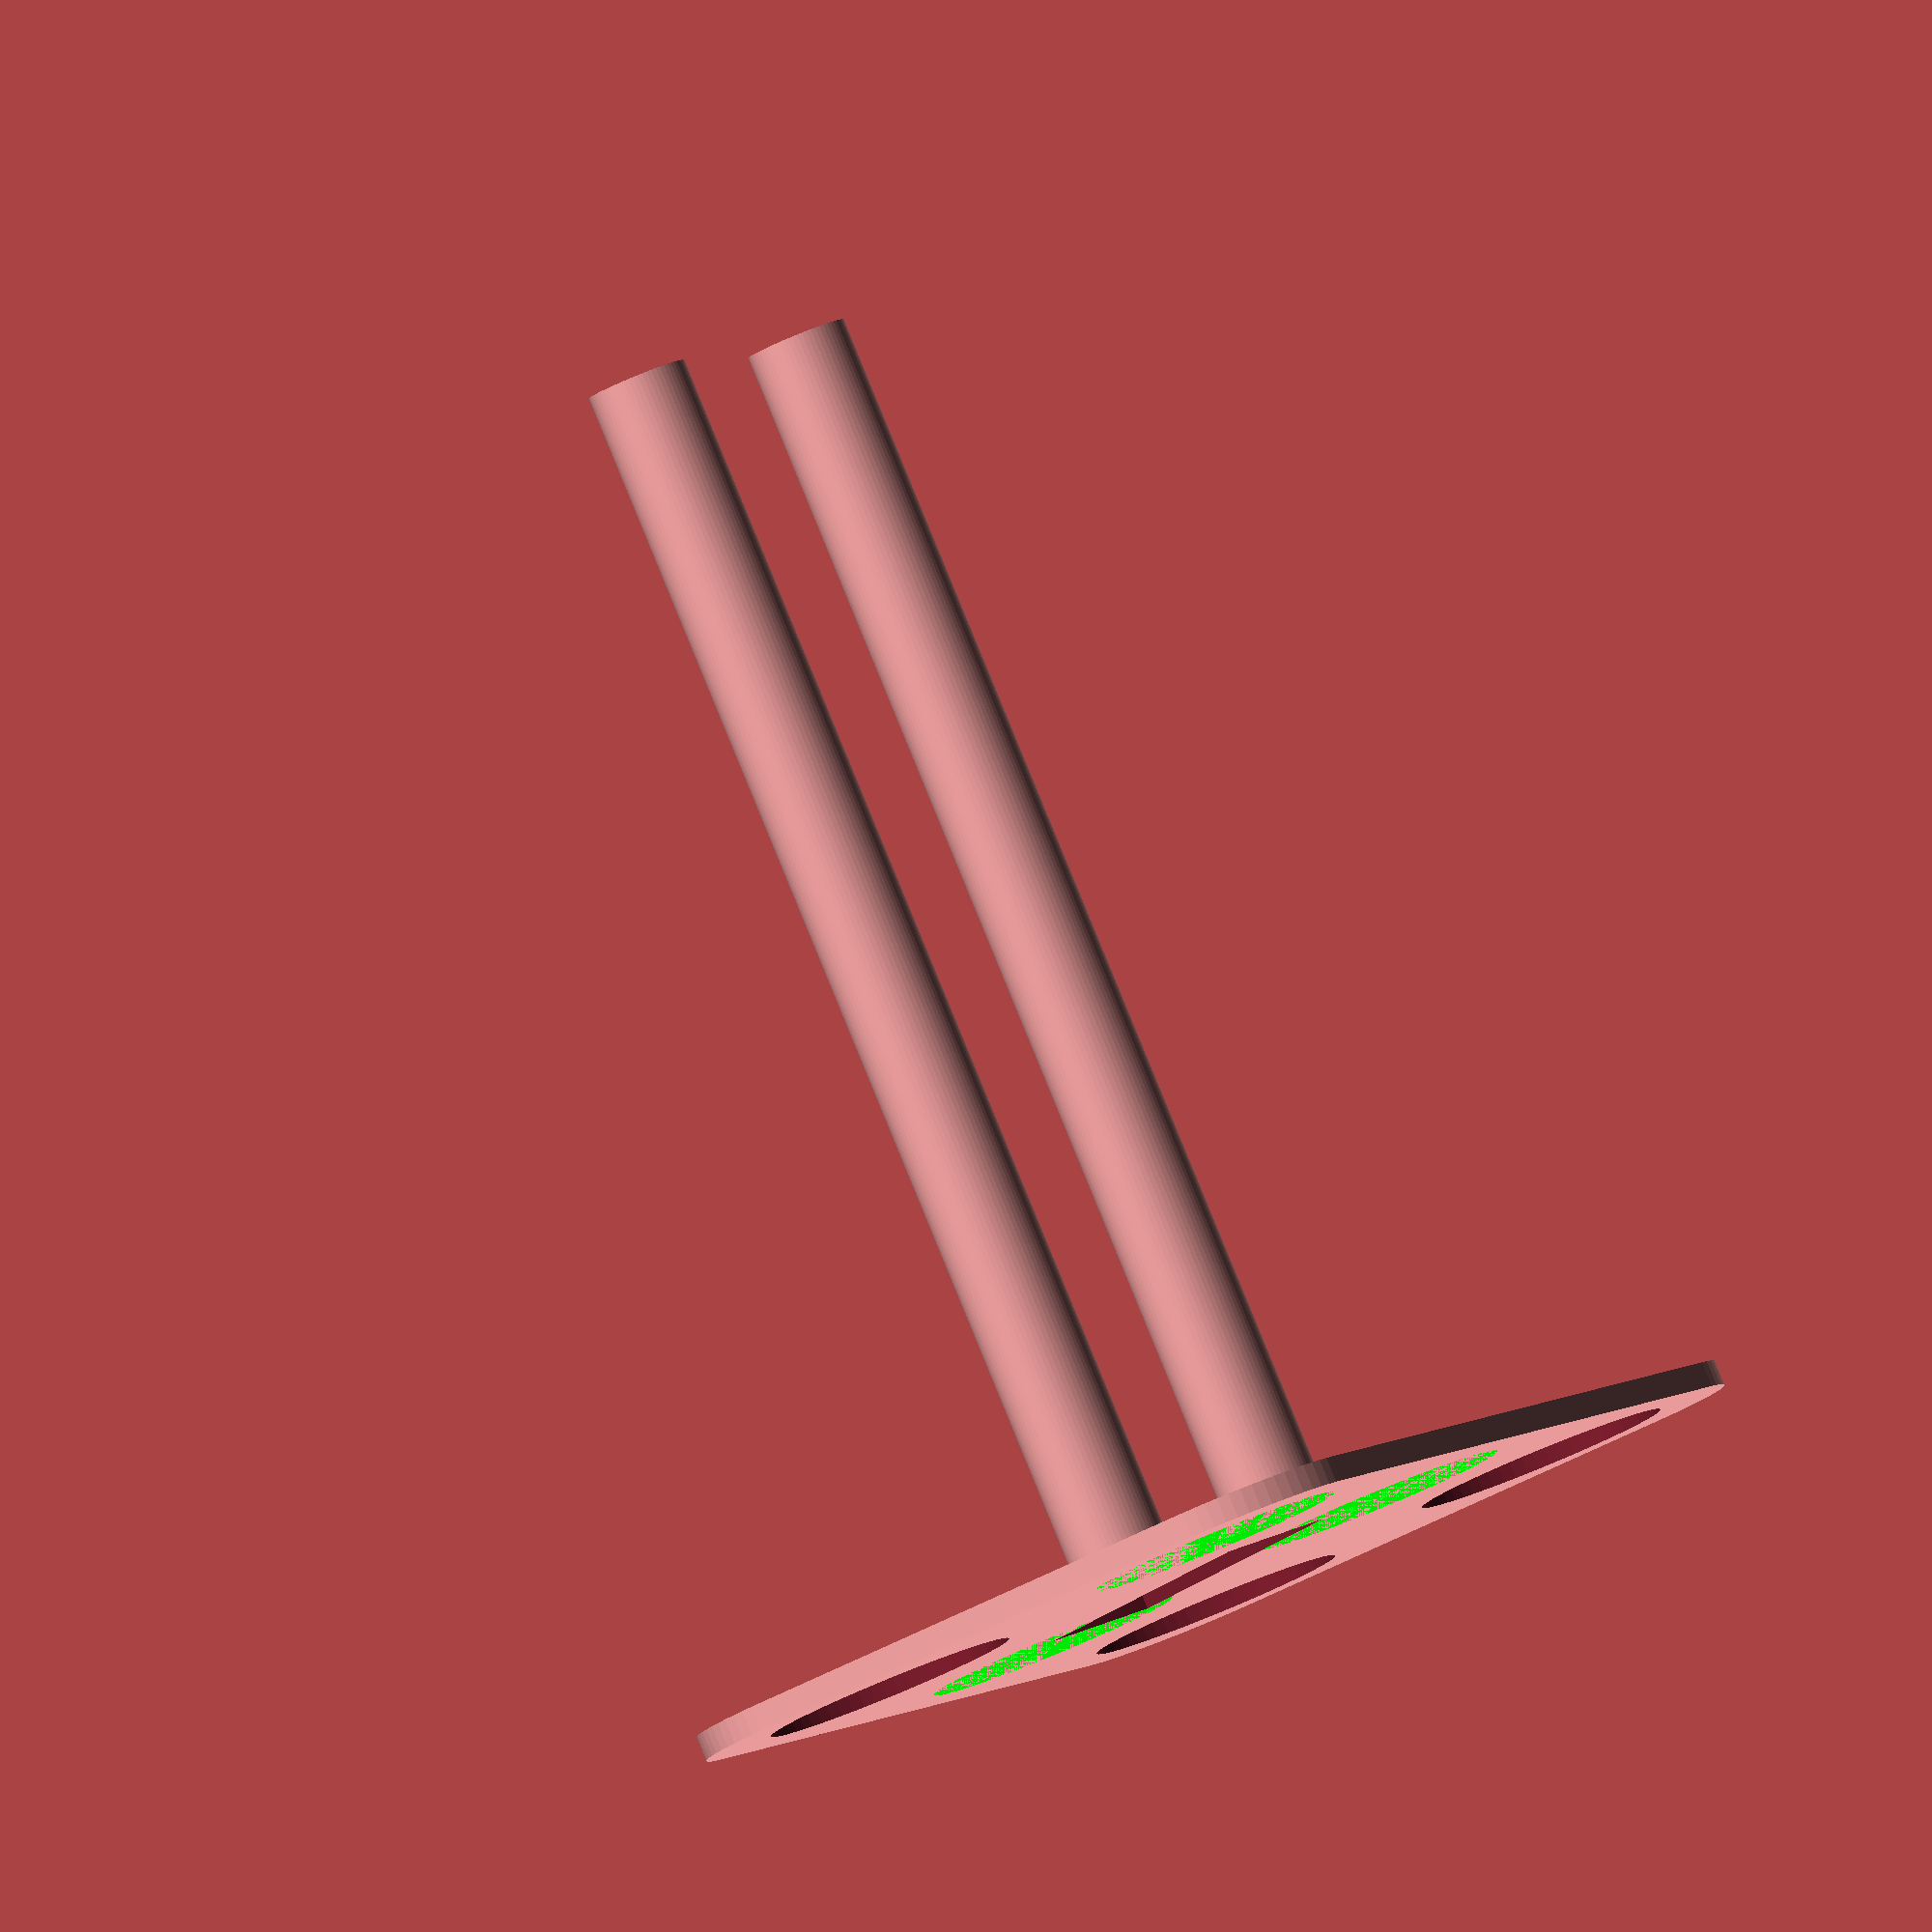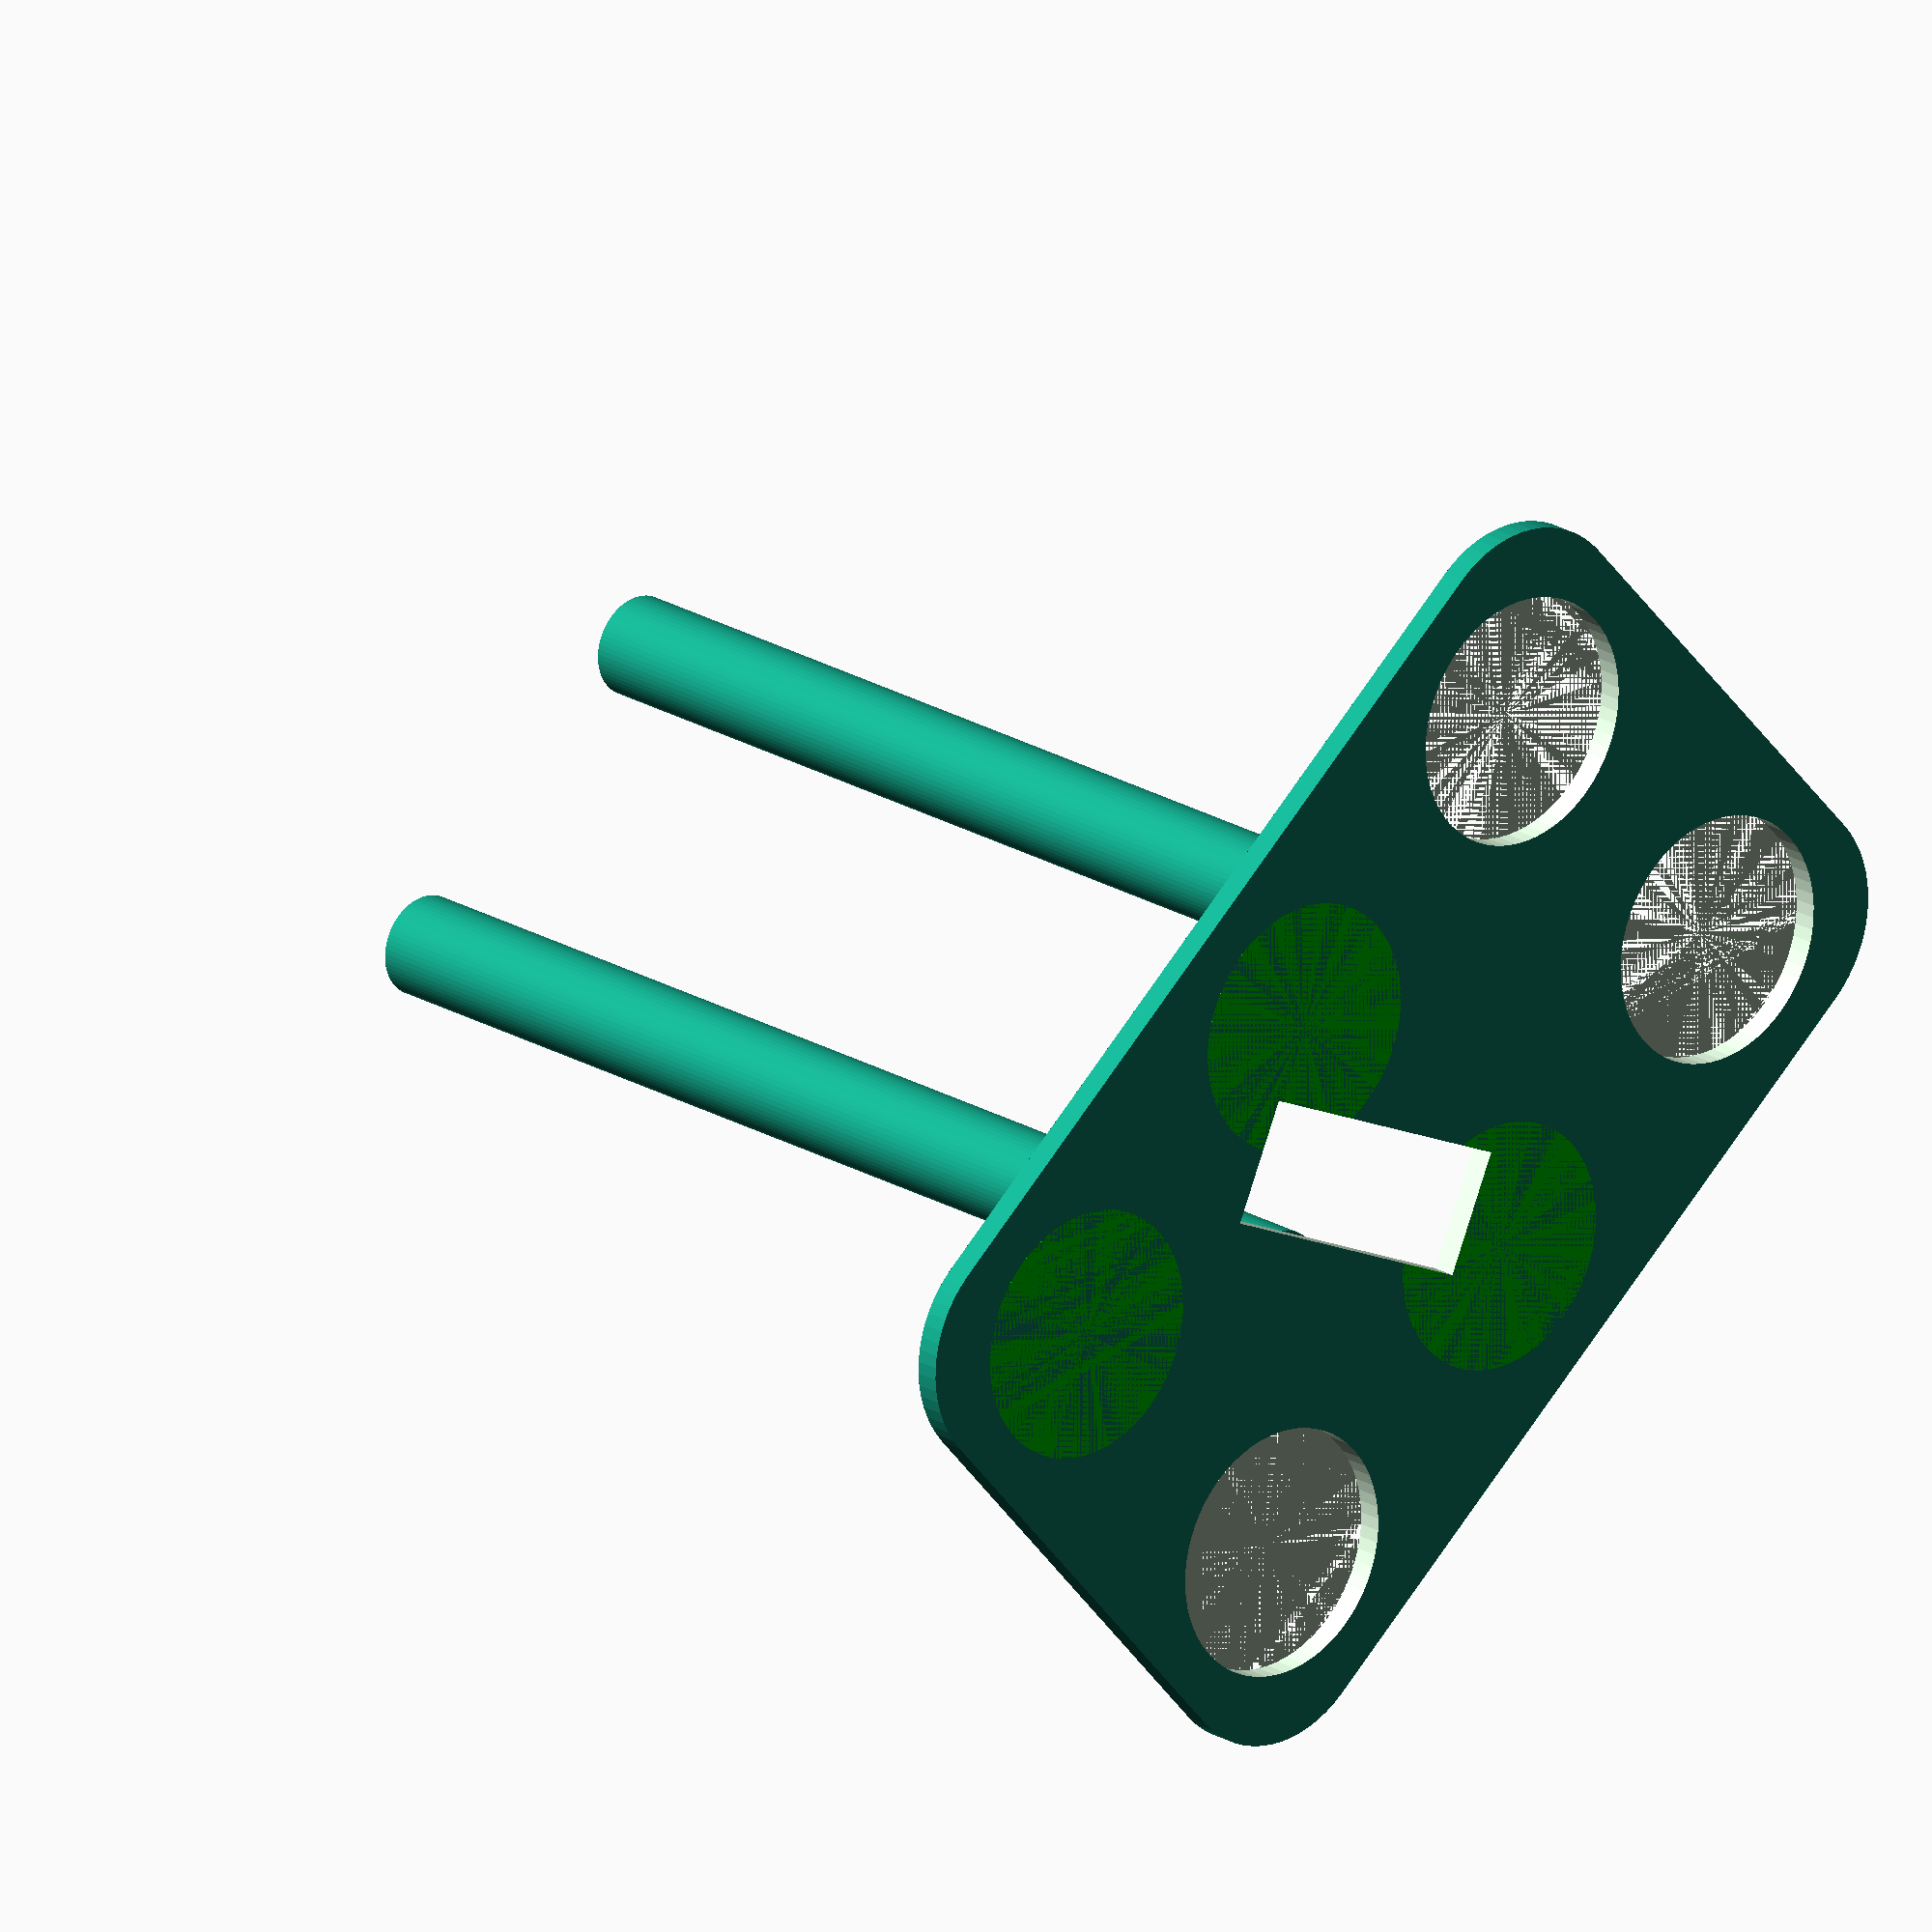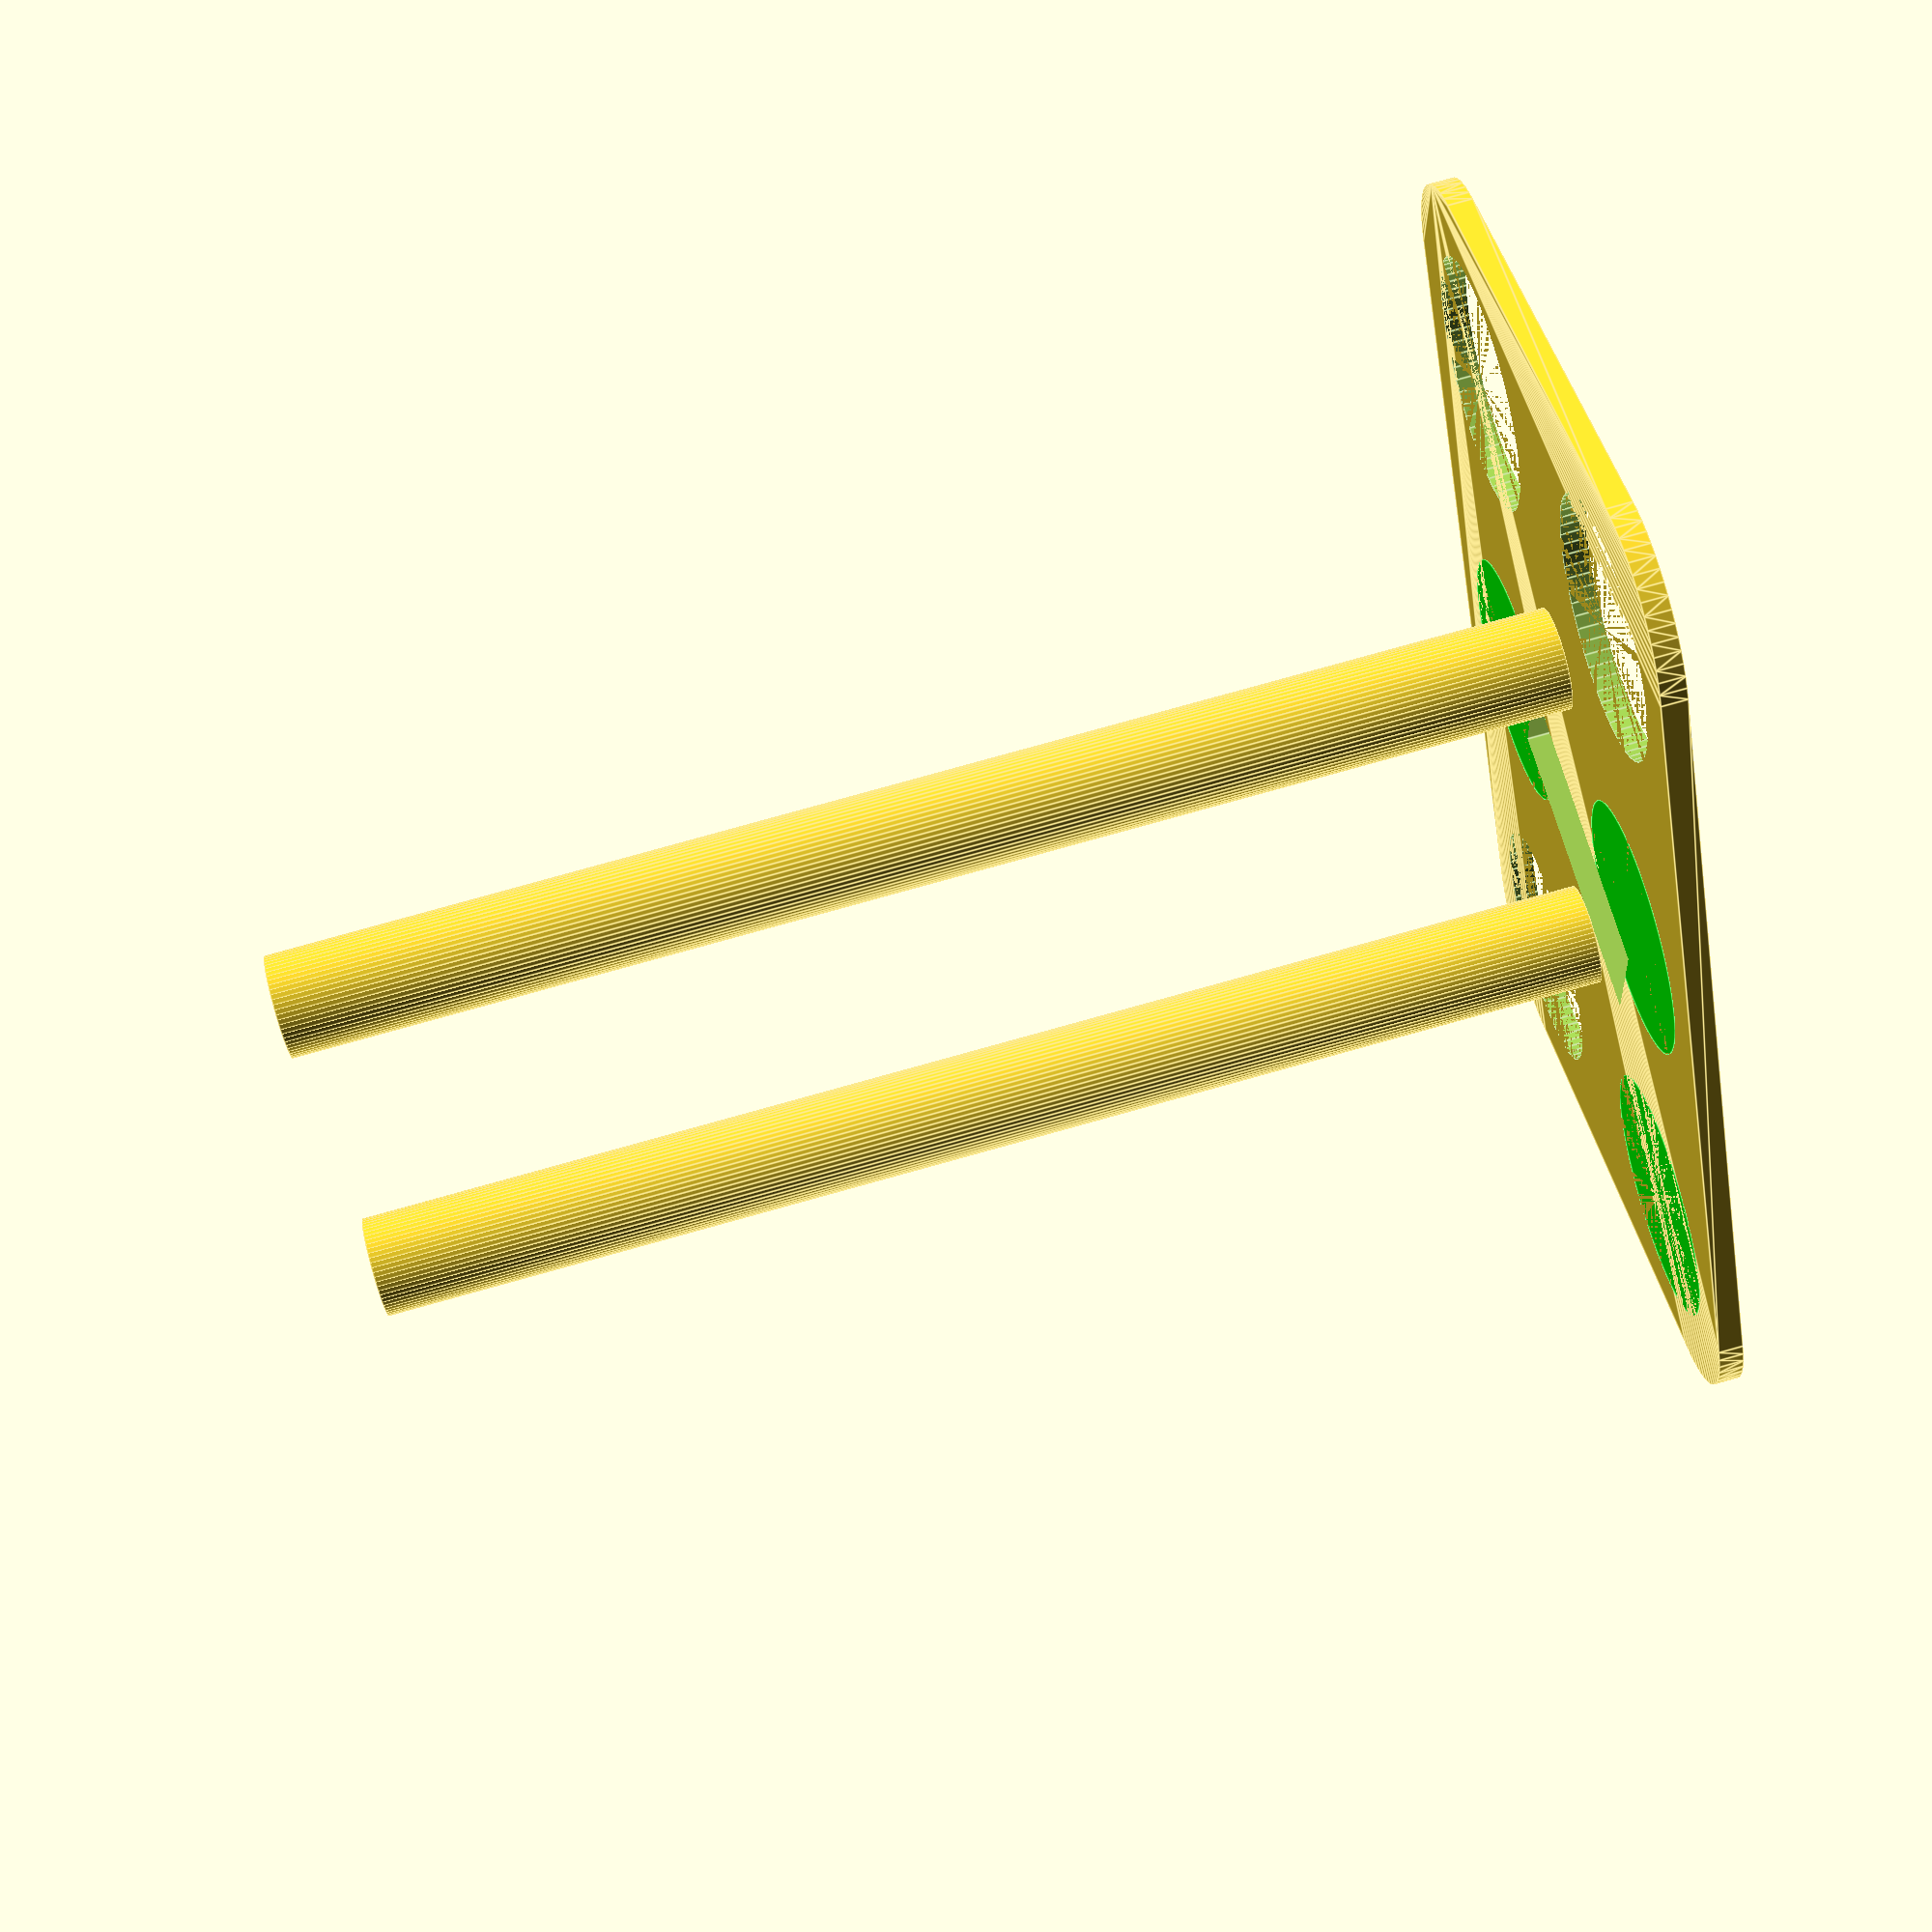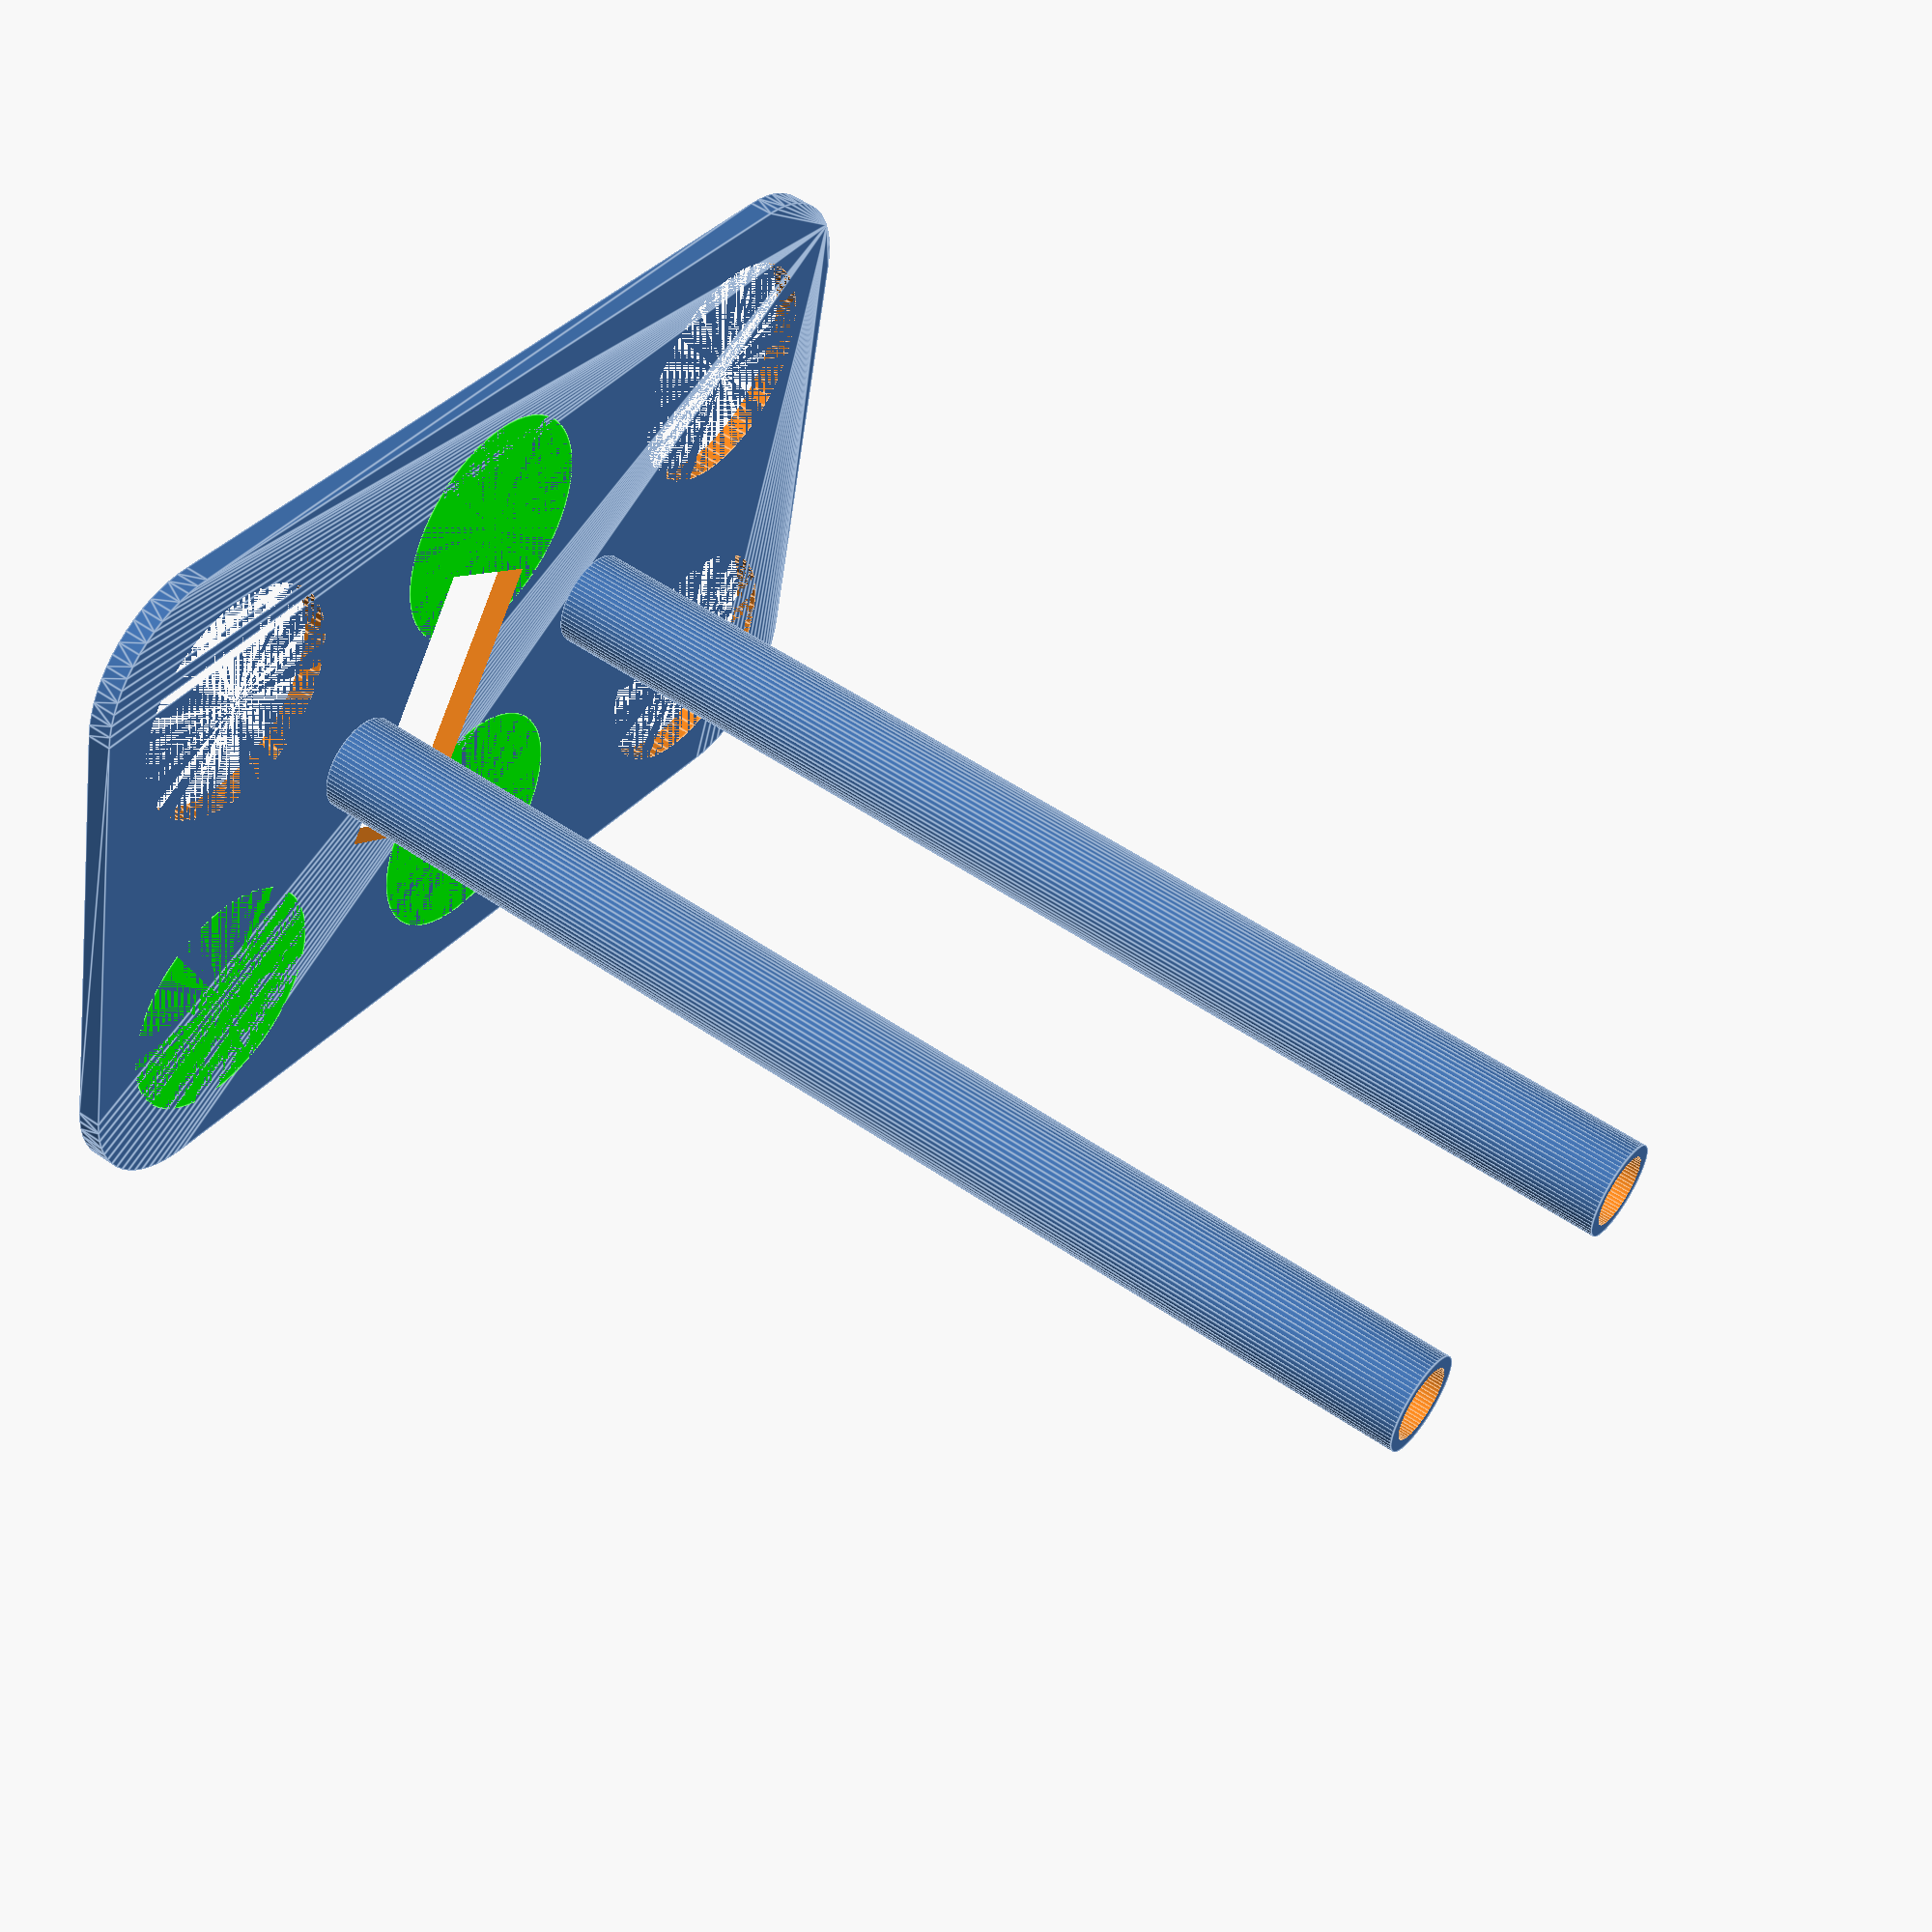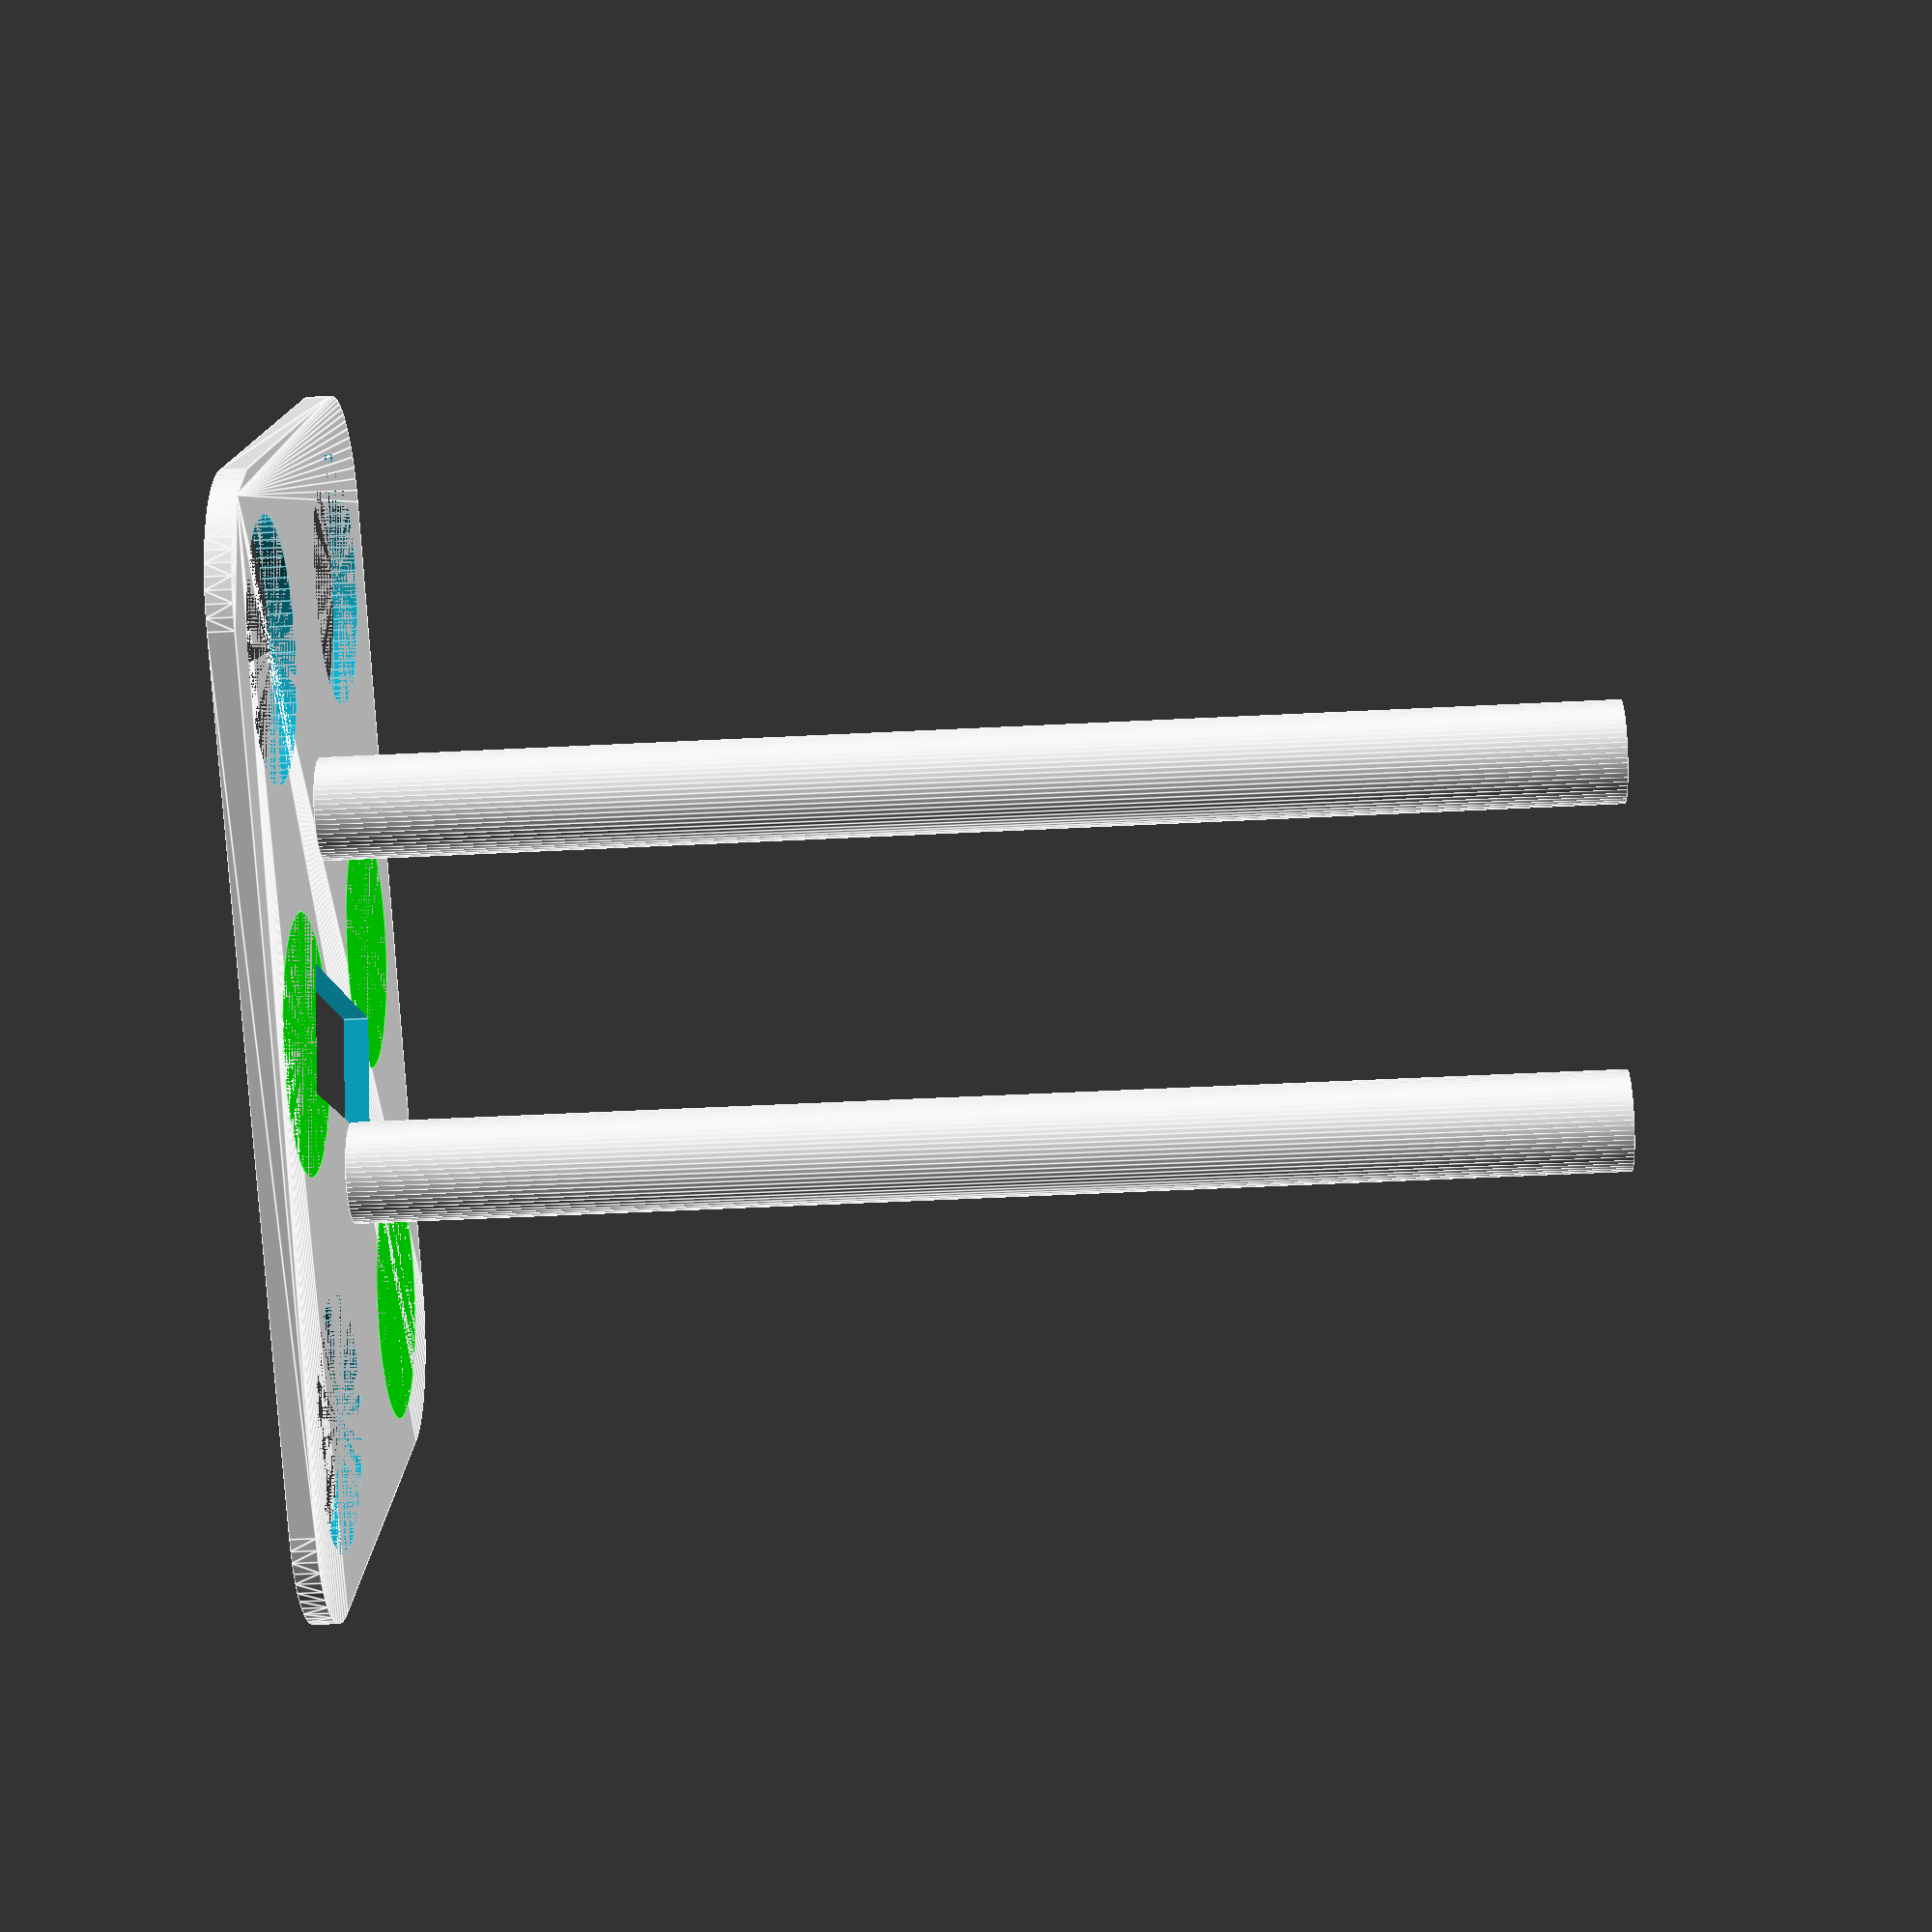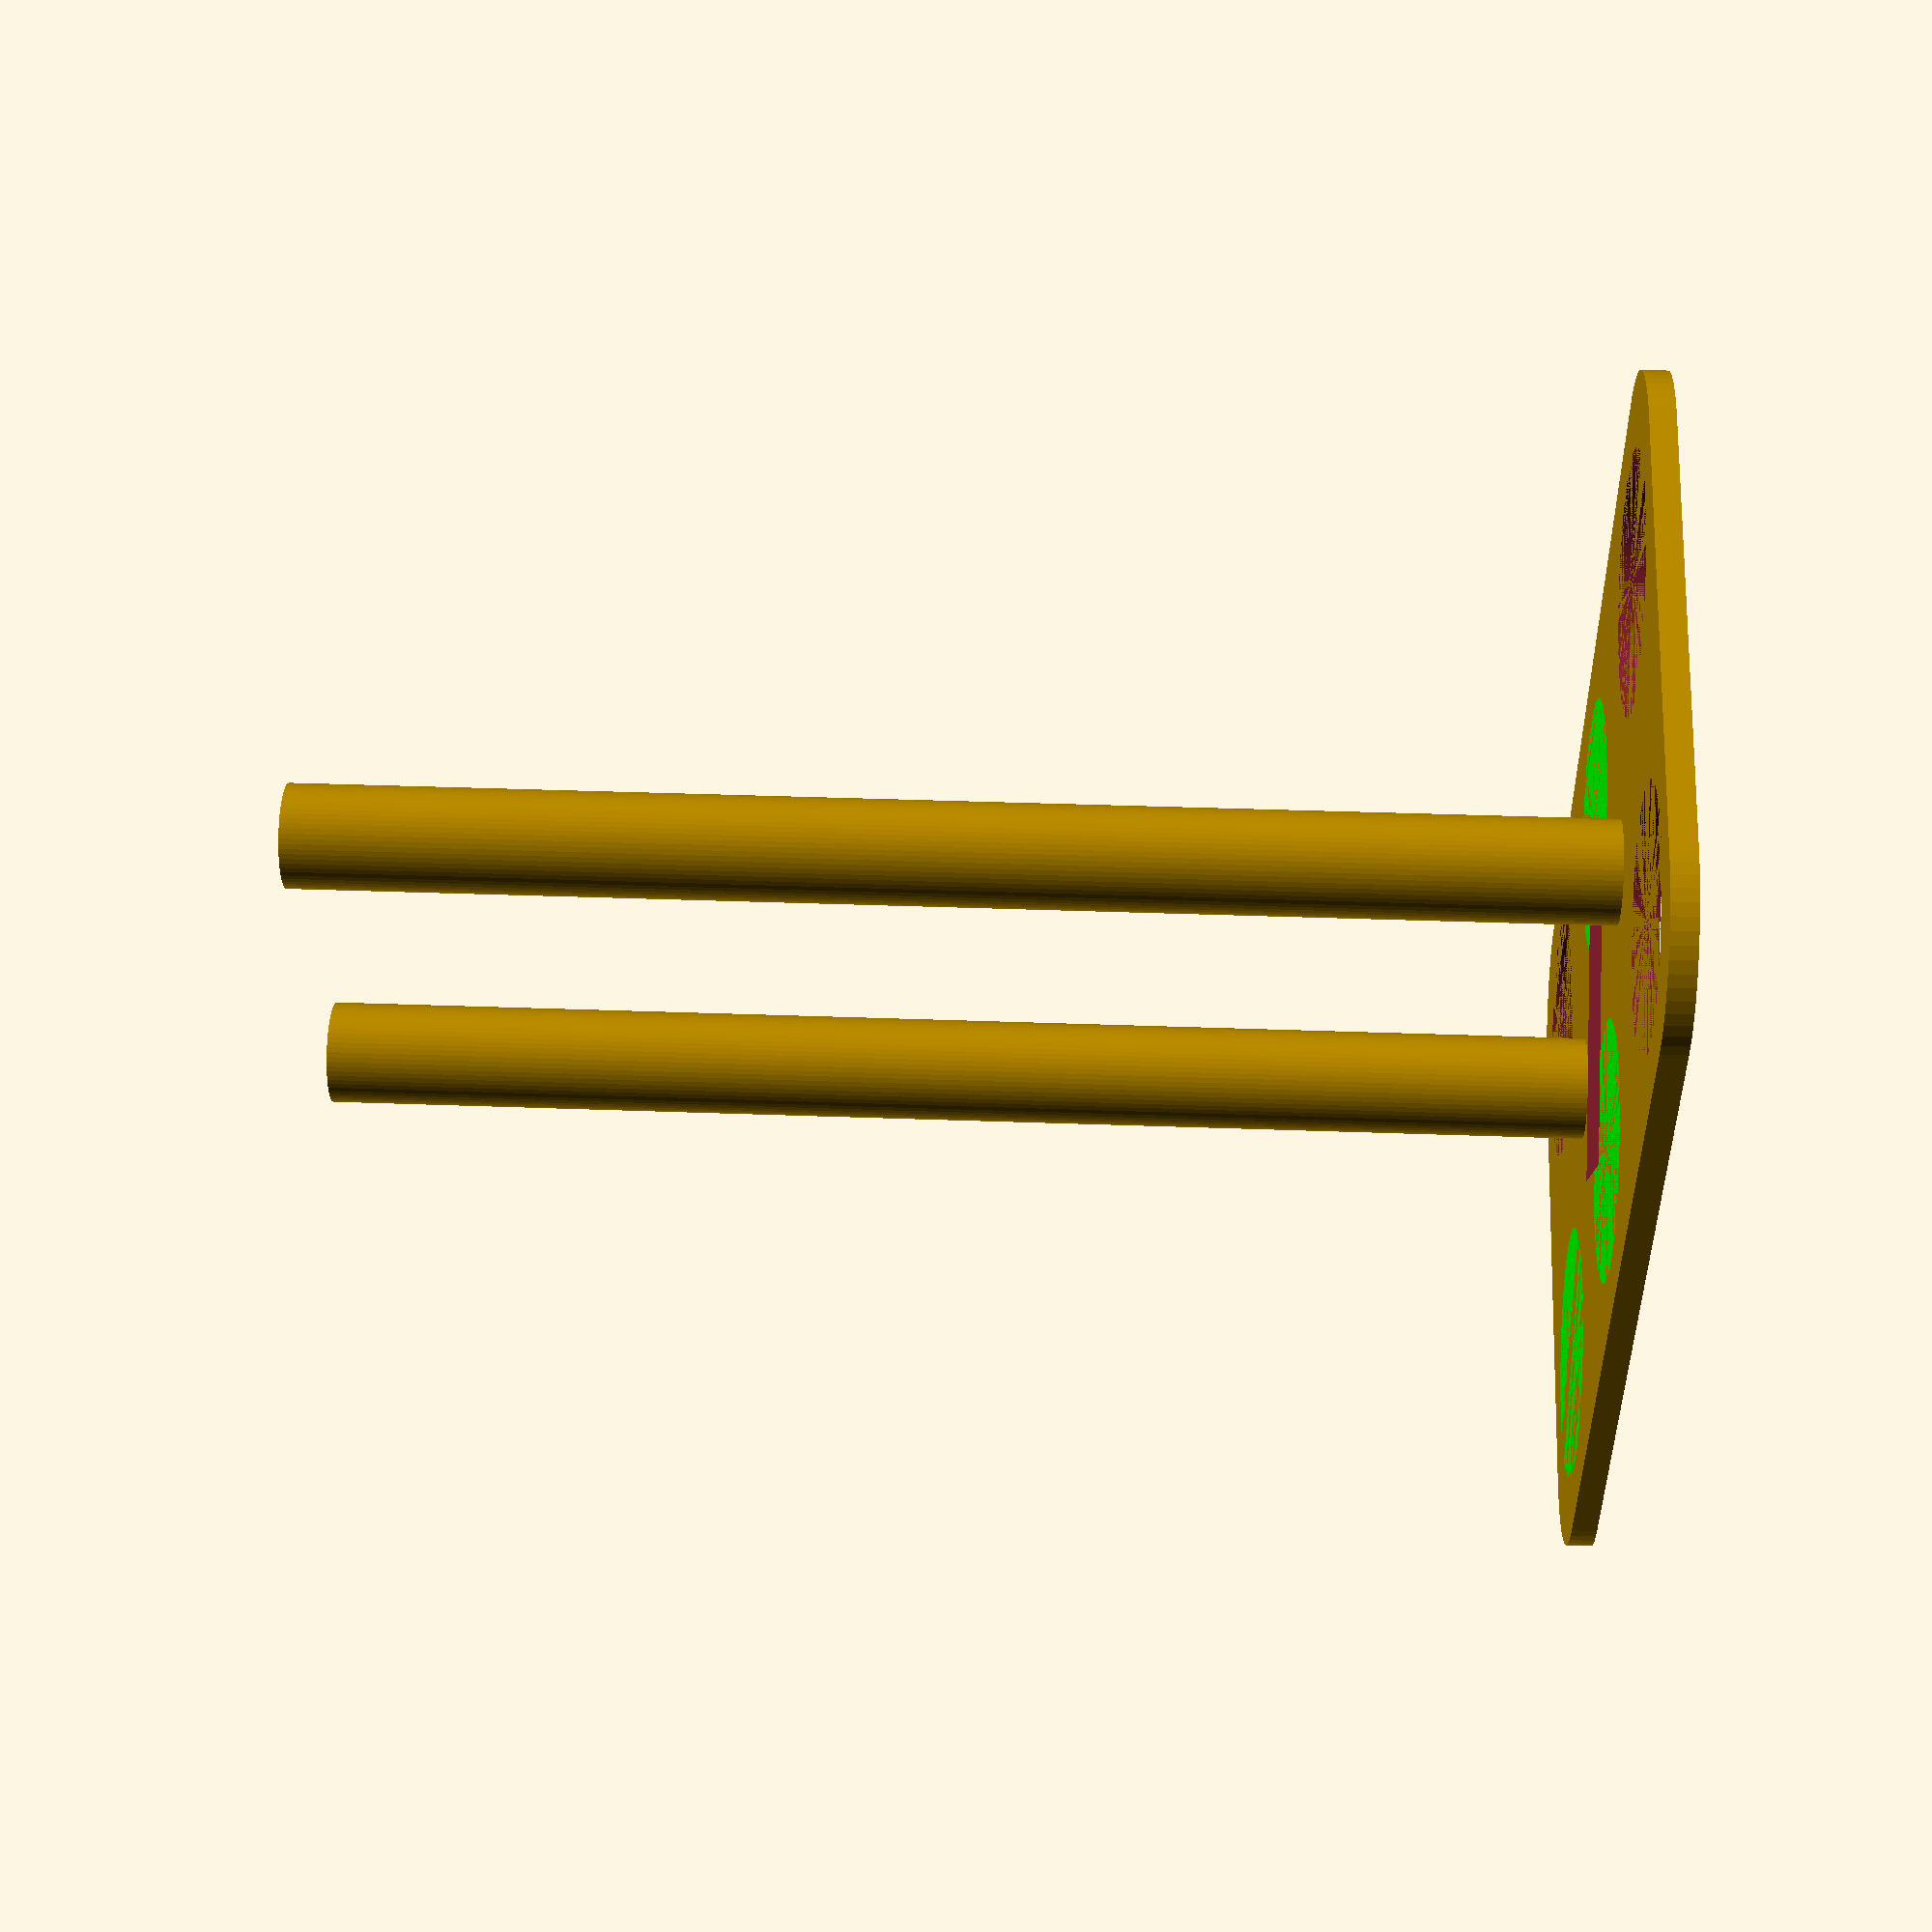
<openscad>
$fn=64;
corner_radius=5;
plate_height=1;
plate_length=44;
plate_width=29.3;

contact_hole_radius=5;
contact_hole_distance=2;

locator_width=5;
locator_length=12;
locator_height=5;
locator_rotation=-25;
locator_distance=19.5;

translate([corner_radius,corner_radius,0]) difference() {
    union() {
        minkowski() {
            cube([plate_length-2 * corner_radius, plate_width-2 * corner_radius, plate_height/2]);
            cylinder(r=corner_radius, h=plate_height/2);
        }
        contact_hole_color(plate_length/2, contact_hole_distance + contact_hole_radius);
        contact_hole_color(plate_length/2, plate_width - contact_hole_distance - contact_hole_radius);
        contact_hole_color(contact_hole_distance + contact_hole_radius, contact_hole_distance + contact_hole_radius);
    }
    contact_hole(contact_hole_distance + contact_hole_radius, plate_width - contact_hole_distance - contact_hole_radius);
    contact_hole(plate_length - contact_hole_distance - contact_hole_radius, plate_width - contact_hole_distance - contact_hole_radius);
    contact_hole(plate_length - contact_hole_distance - contact_hole_radius, contact_hole_distance + contact_hole_radius);

    translate([locator_distance,plate_width/2,0])
    translate([-corner_radius,-corner_radius,0])
    rotate([0,0,locator_rotation])
    cube([locator_width,locator_length,locator_height], center=true);
}

module contact_hole(x, y) {
    translate([x - corner_radius, y - corner_radius, -1]) cylinder(h=2, r=contact_hole_radius);
}
module contact_hole_color(x, y, colorname="Lime") {
    translate([x - corner_radius, y - corner_radius, 0]) color(colorname, 1) cylinder(h=plate_height, r=contact_hole_radius);
}

module pillar(x) {
    translate([x, plate_width/2, plate_height]) difference() {
        cylinder(h=pillar_height, r=pillar_radius);
        translate([0,0,pillar_height/2+1]) cylinder(h=pillar_height/2, r=pillar_hole_radius);
    }
}

pillar_height=50;
pillar_radius=2;
pillar_hole_radius=1.5;
pillar(plate_length/3);
pillar(plate_length*2/3);

</openscad>
<views>
elev=94.2 azim=297.1 roll=22.3 proj=o view=solid
elev=339.7 azim=221.3 roll=138.5 proj=o view=solid
elev=278.8 azim=231.9 roll=74.5 proj=p view=edges
elev=306.3 azim=13.7 roll=306.2 proj=p view=edges
elev=48.0 azim=207.7 roll=273.3 proj=p view=edges
elev=142.9 azim=108.1 roll=87.3 proj=p view=wireframe
</views>
